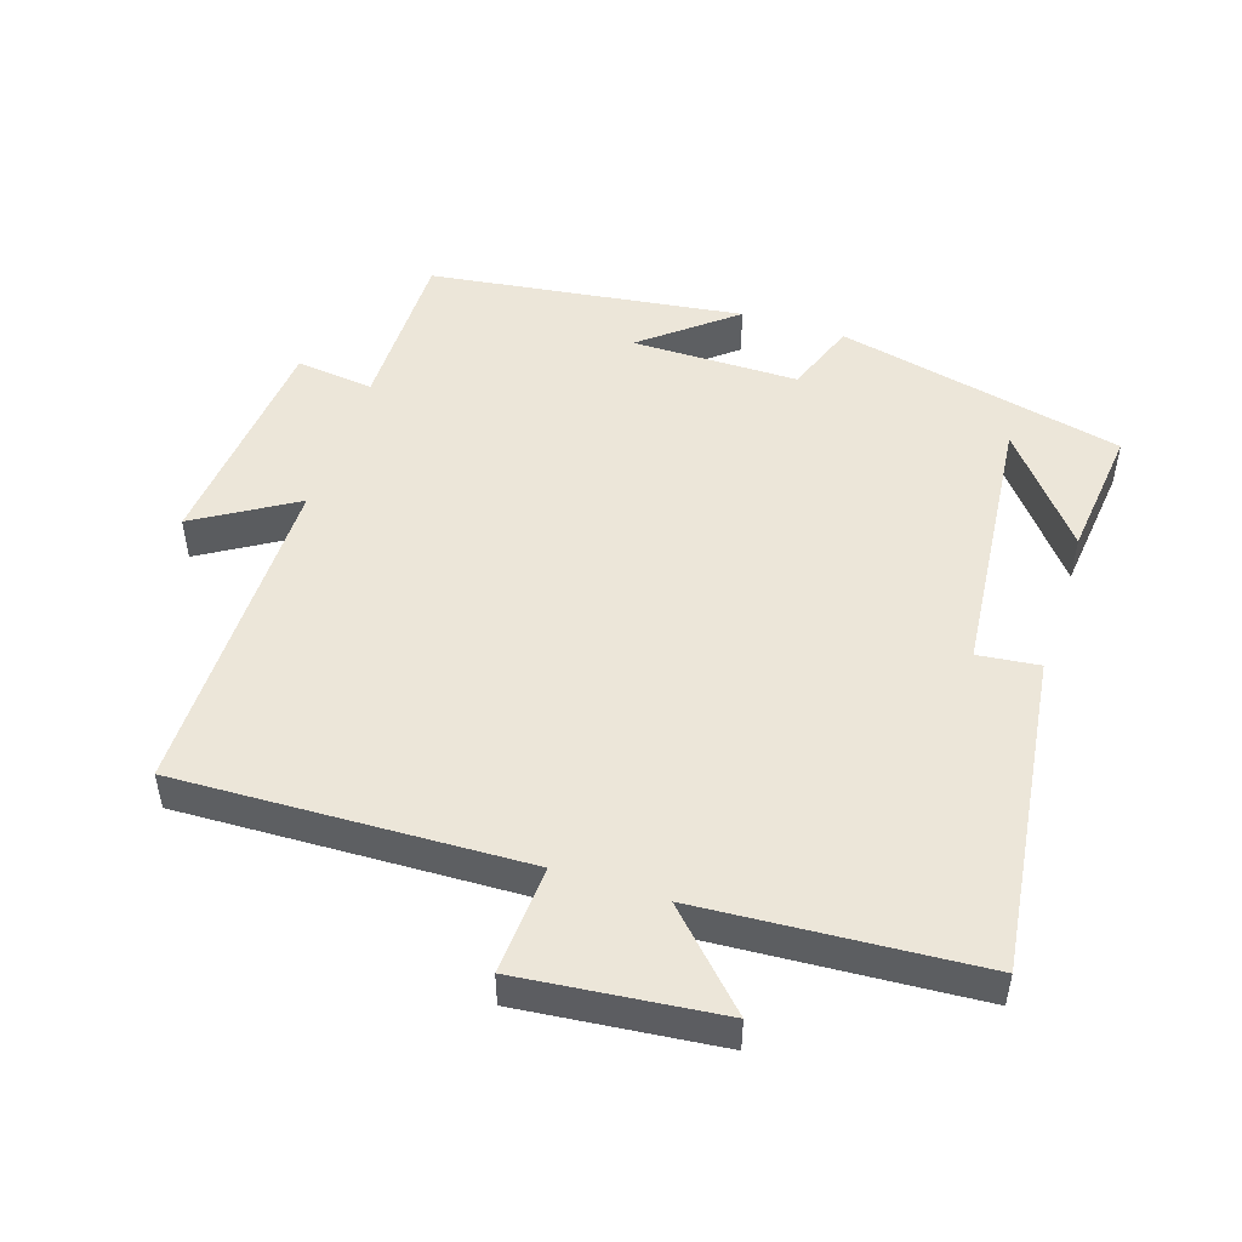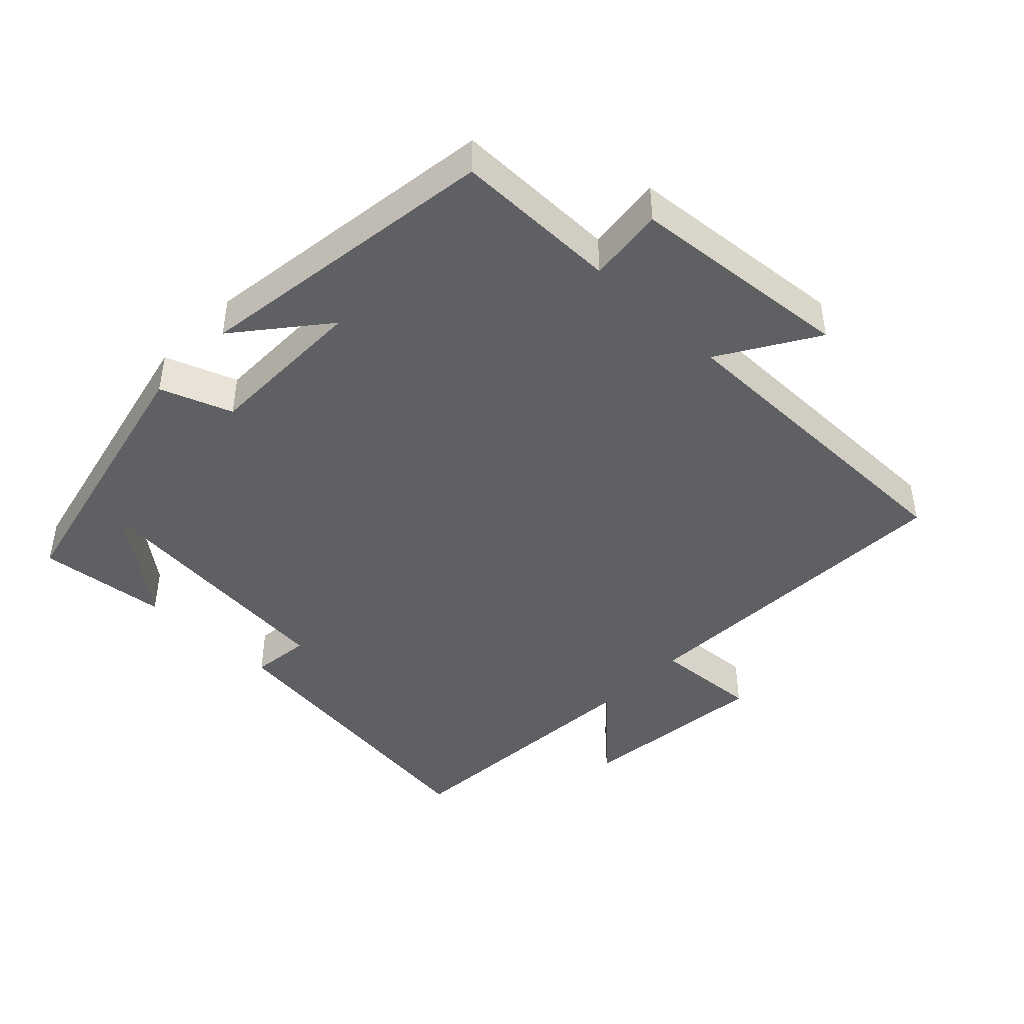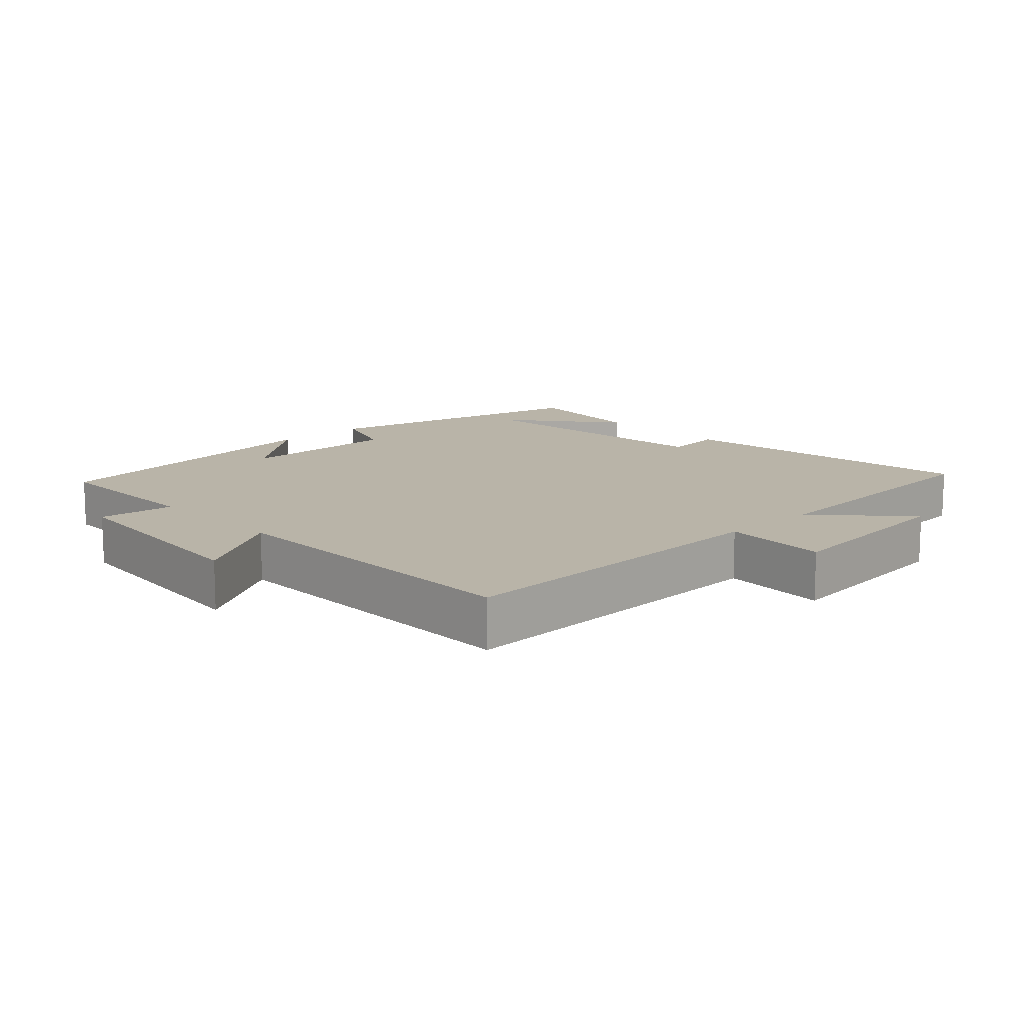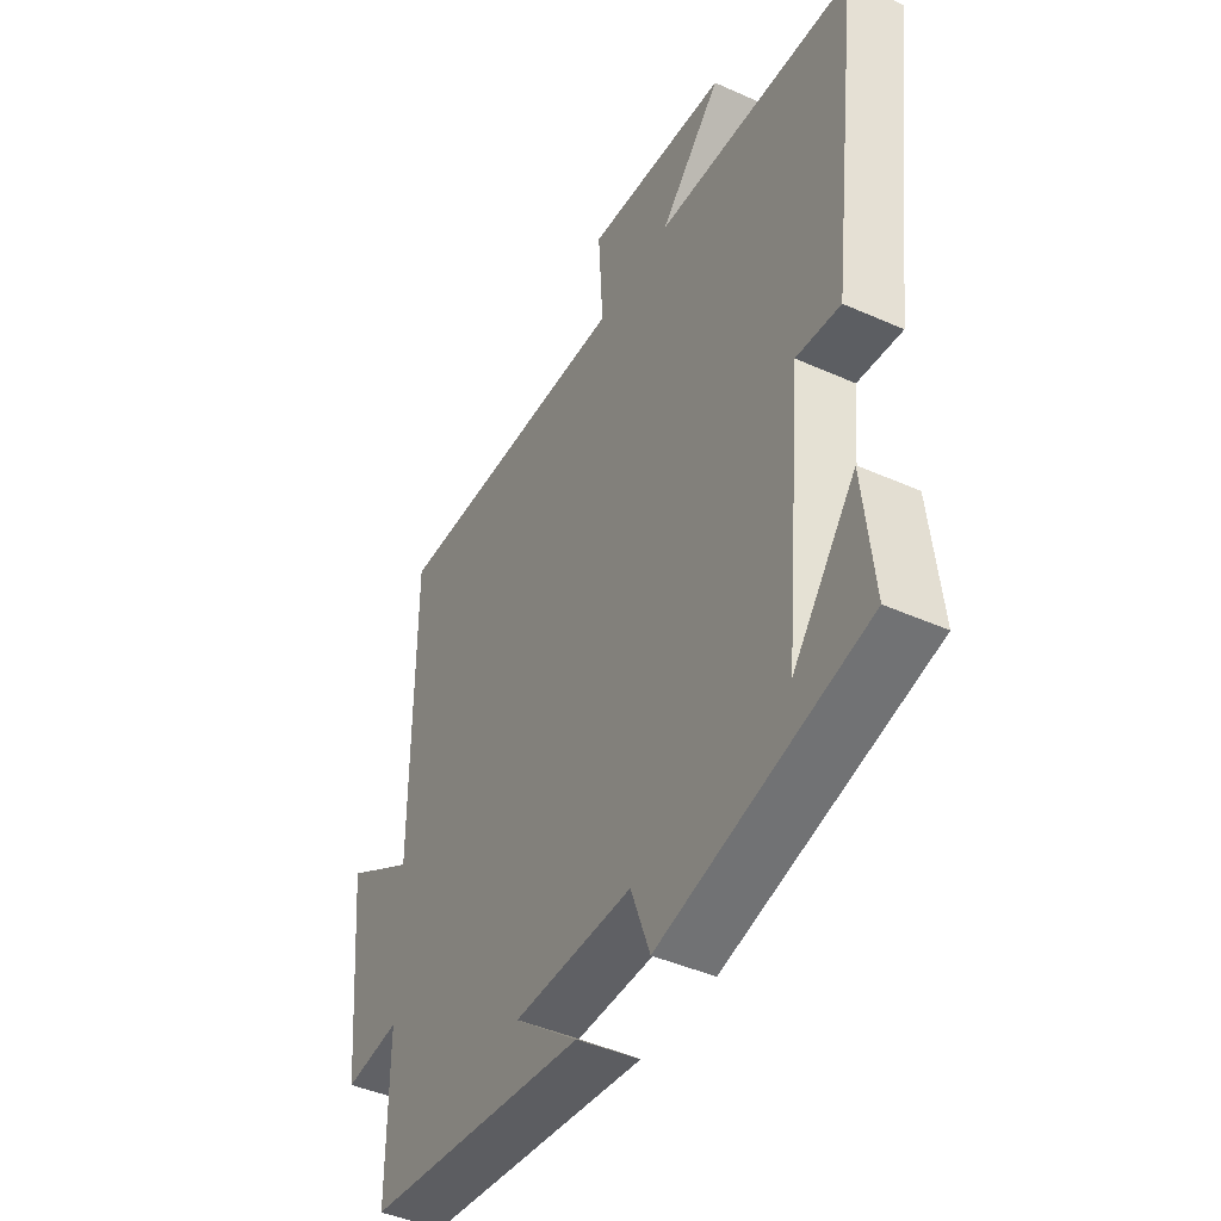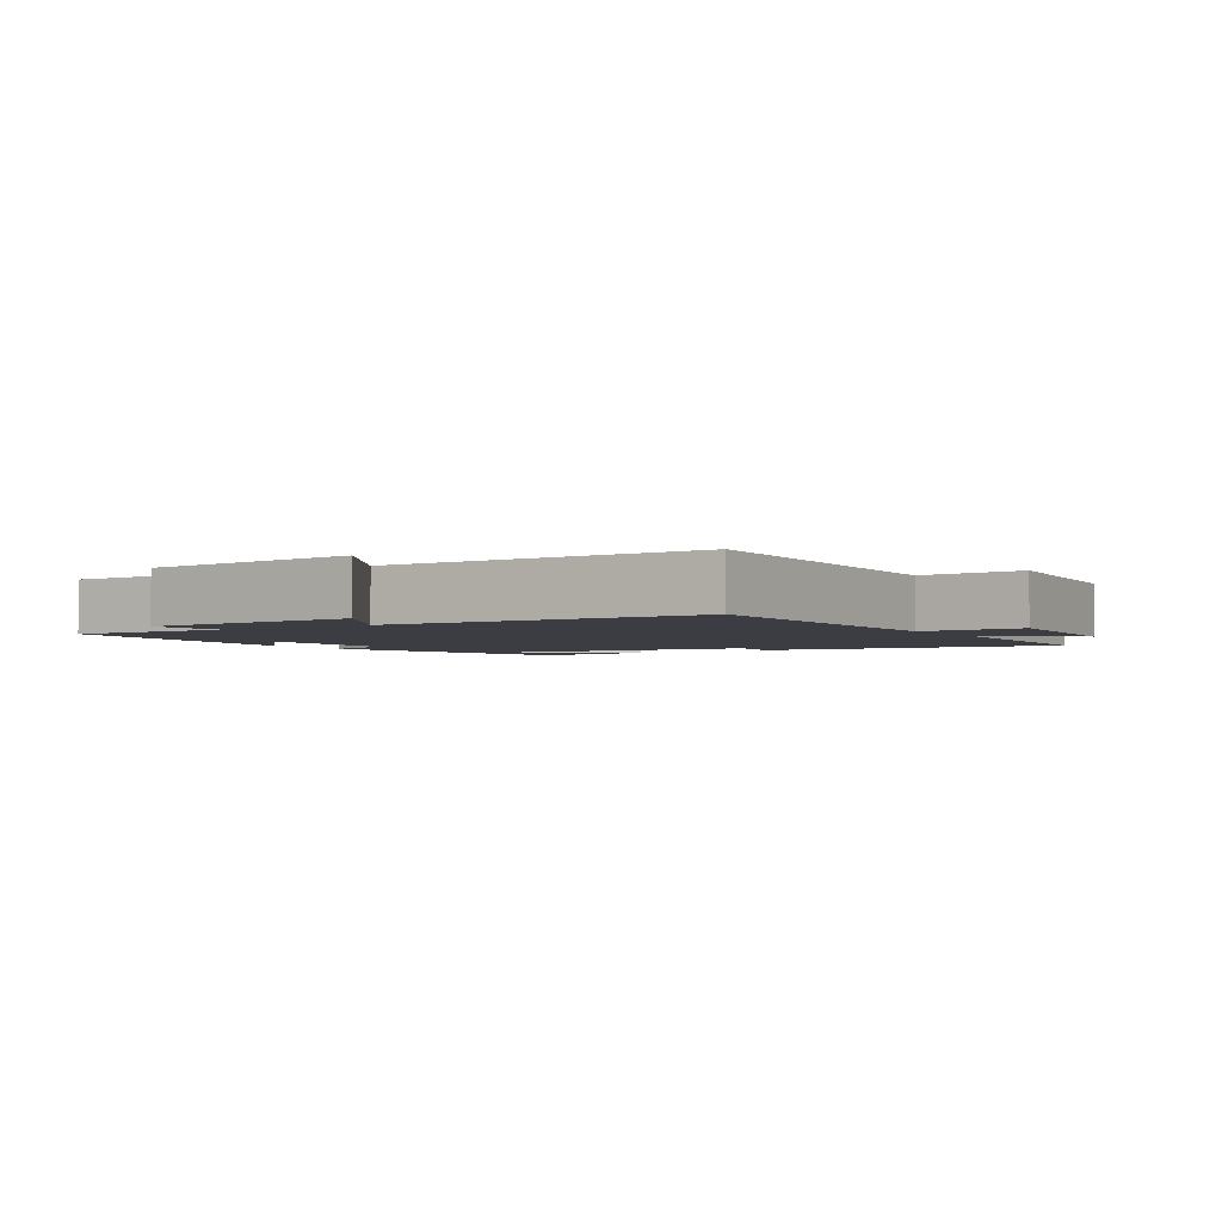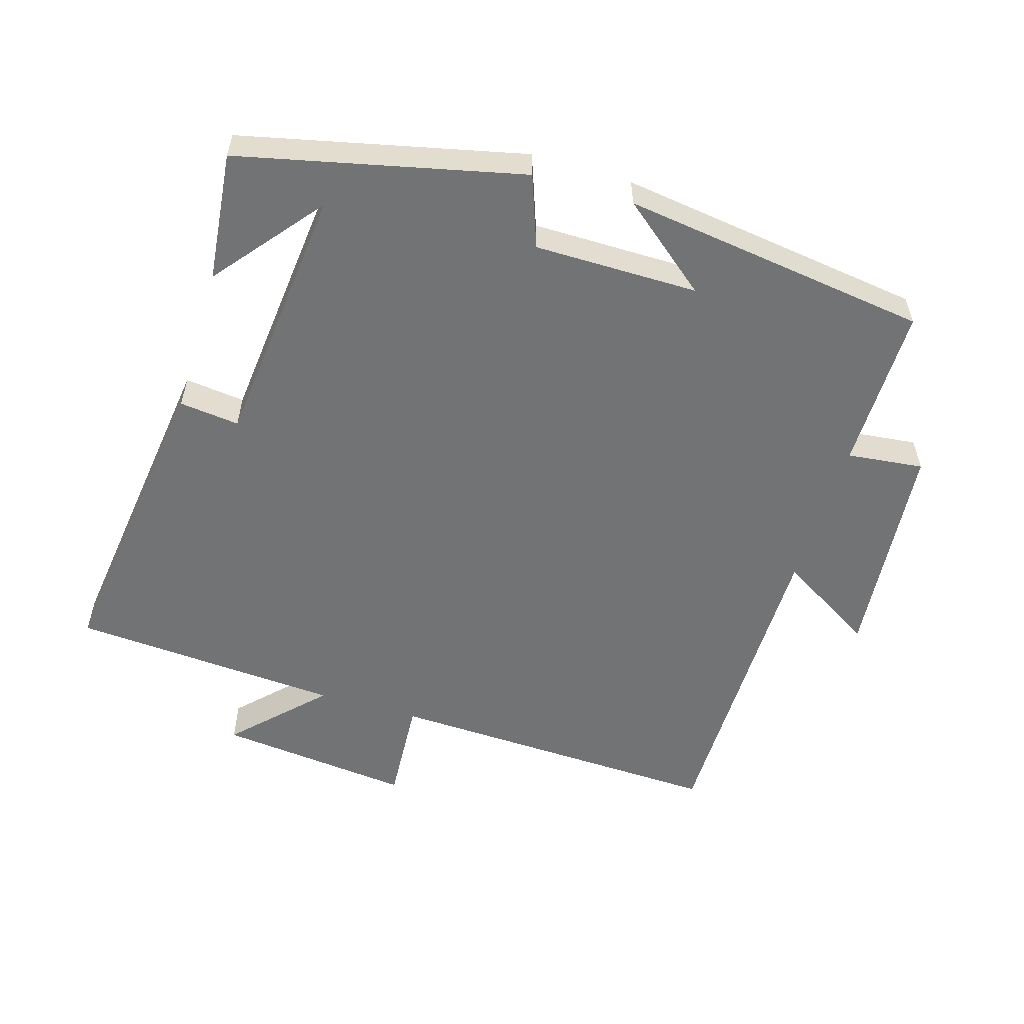
<metadata>
{"format":"obj","ext":"obj","renderer":"f3d","projection":"perspective","resolution":1024,"background":"white","views":[{"elev":49.5,"azim":18.0,"up":"+Y"},{"elev":-43.8,"azim":-134.0,"up":"+Y"},{"elev":13.1,"azim":-43.3,"up":"+Y"},{"elev":-43.6,"azim":62.2,"up":"+Z"},{"elev":-2.9,"azim":-57.4,"up":"+Y"},{"elev":-55.9,"azim":163.1,"up":"+Y"}]}
</metadata>
<code>
v -0.499 0.07 0.517
v 0.004 0.07 0.5
v -0.006 0.07 0.657
v 0.282 0.07 0.627
v 0.158 0.07 0.5
v 0.559 0.07 0.474
v 0.5 0.07 0.012
v 0.411 0.07 0.022
v 0.373 0.07 -0.37
v 0.5 0.07 -0.212
v 0.521 0.07 -0.404
v 0.104 0.07 -0.5
v 0.065 0.07 -0.394
v -0.177 0.07 -0.394
v -0.046 0.07 -0.5
v -0.501 0.07 -0.439
v -0.5 0.07 -0.195
v -0.613 0.07 -0.208
v -0.643 0.07 0.122
v -0.5 0.07 0.035
v -0.499 0 0.517
v 0.004 0 0.5
v -0.006 0 0.657
v 0.282 0 0.627
v 0.158 0 0.5
v 0.559 0 0.474
v 0.5 0 0.012
v 0.411 0 0.022
v 0.373 0 -0.37
v 0.5 0 -0.212
v 0.521 0 -0.404
v 0.104 0 -0.5
v 0.065 0 -0.394
v -0.177 0 -0.394
v -0.046 0 -0.5
v -0.501 0 -0.439
v -0.5 0 -0.195
v -0.613 0 -0.208
v -0.643 0 0.122
v -0.5 0 0.035
f 17 18 19 20
f 17 20 1 2
f 14 15 16 17
f 13 14 17 2
f 9 10 11
f 9 11 12 13
f 5 6 7 8
f 5 8 9 13
f 3 4 5
f 2 3 5 13
f 40 39 38 37
f 22 21 40 37
f 37 36 35 34
f 22 37 34 33
f 31 30 29
f 33 32 31 29
f 28 27 26 25
f 33 29 28 25
f 25 24 23
f 33 25 23 22
f 1 21 22 2
f 2 22 23 3
f 3 23 24 4
f 4 24 25 5
f 5 25 26 6
f 6 26 27 7
f 7 27 28 8
f 8 28 29 9
f 9 29 30 10
f 10 30 31 11
f 11 31 32 12
f 12 32 33 13
f 13 33 34 14
f 14 34 35 15
f 15 35 36 16
f 16 36 37 17
f 17 37 38 18
f 18 38 39 19
f 19 39 40 20
f 20 40 21 1

</code>
